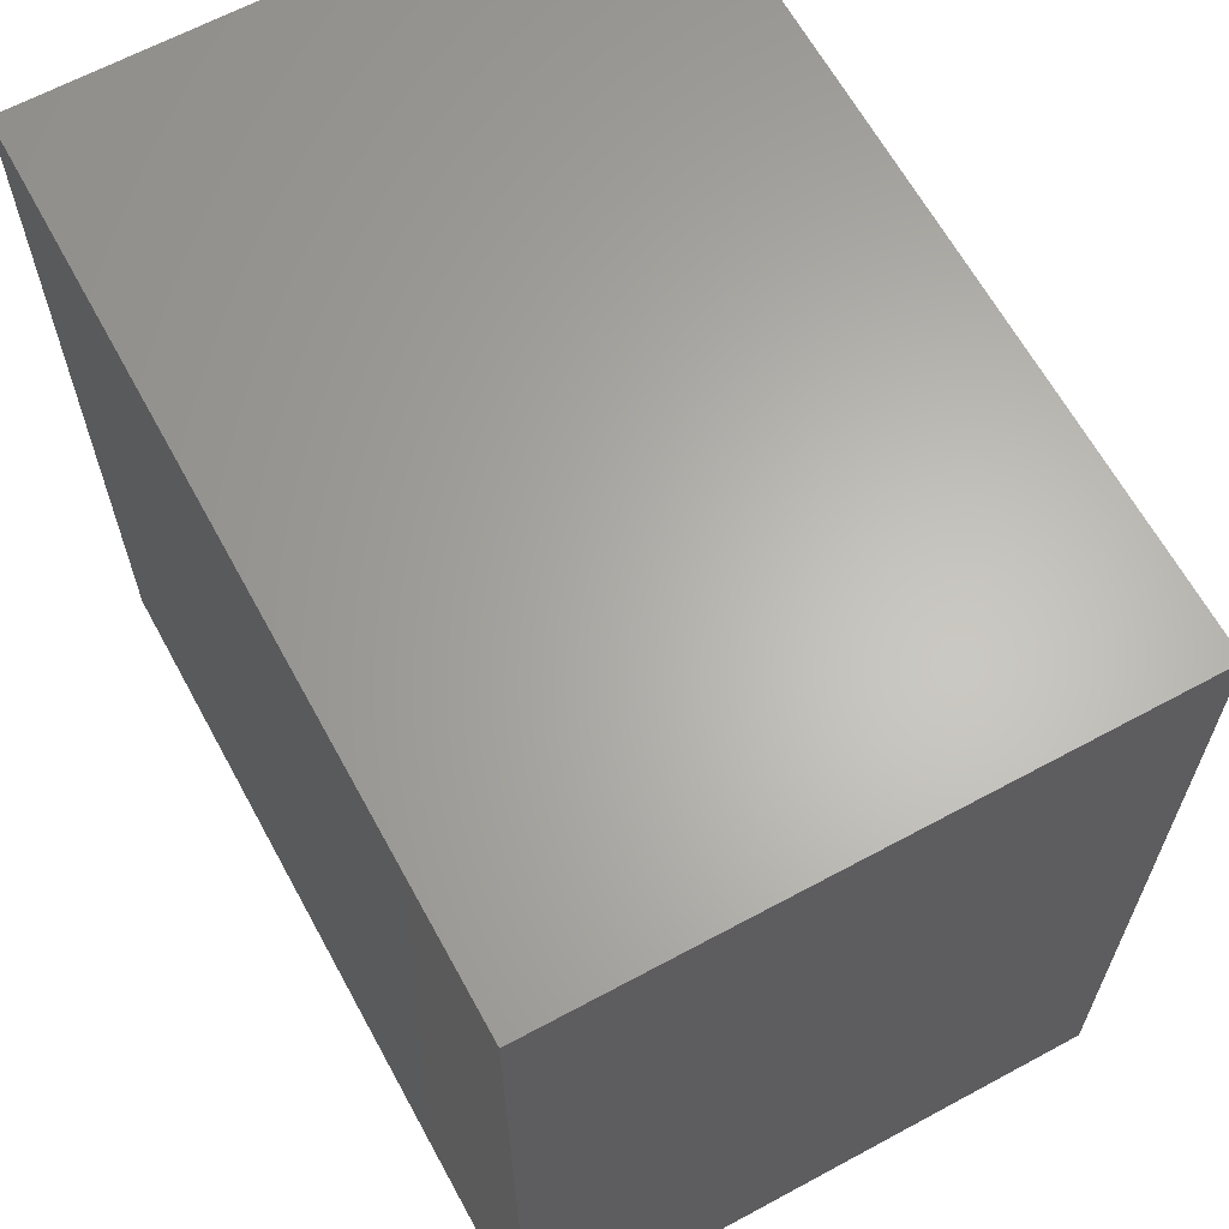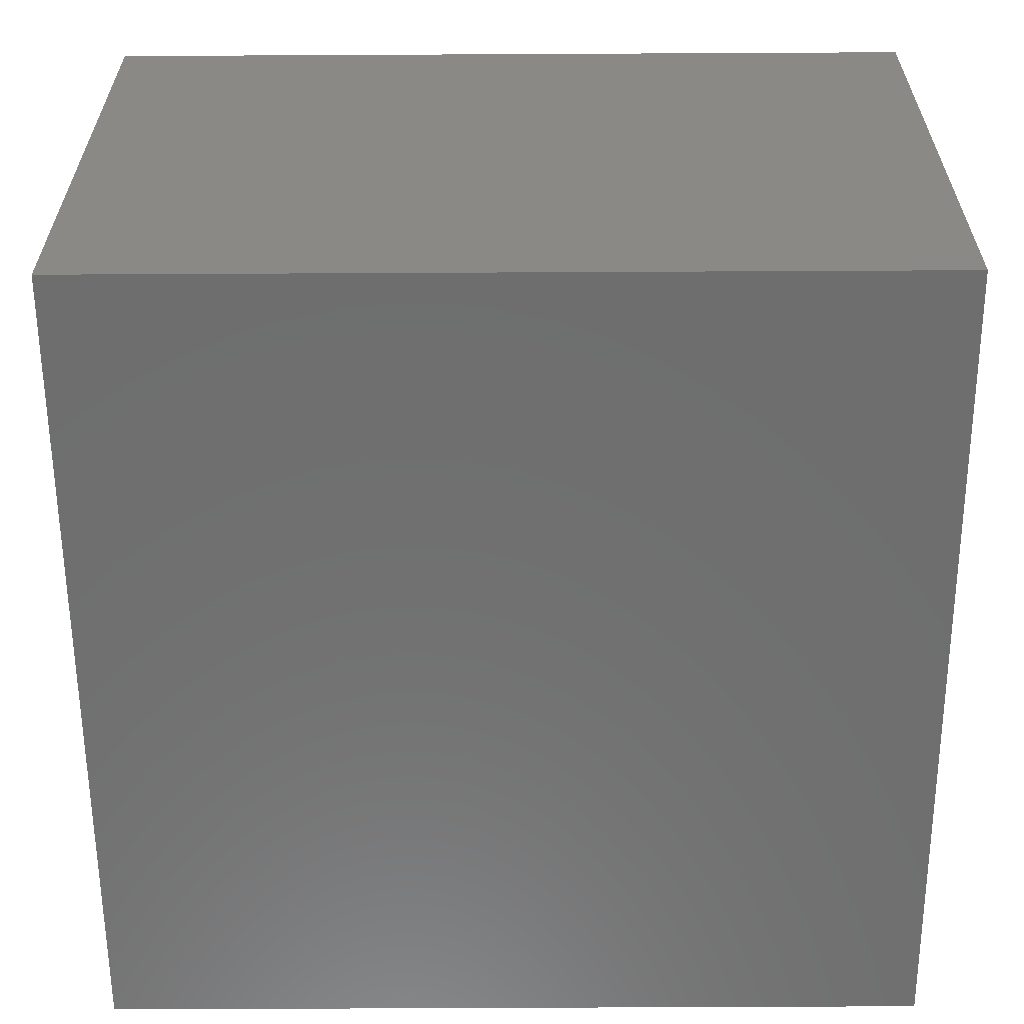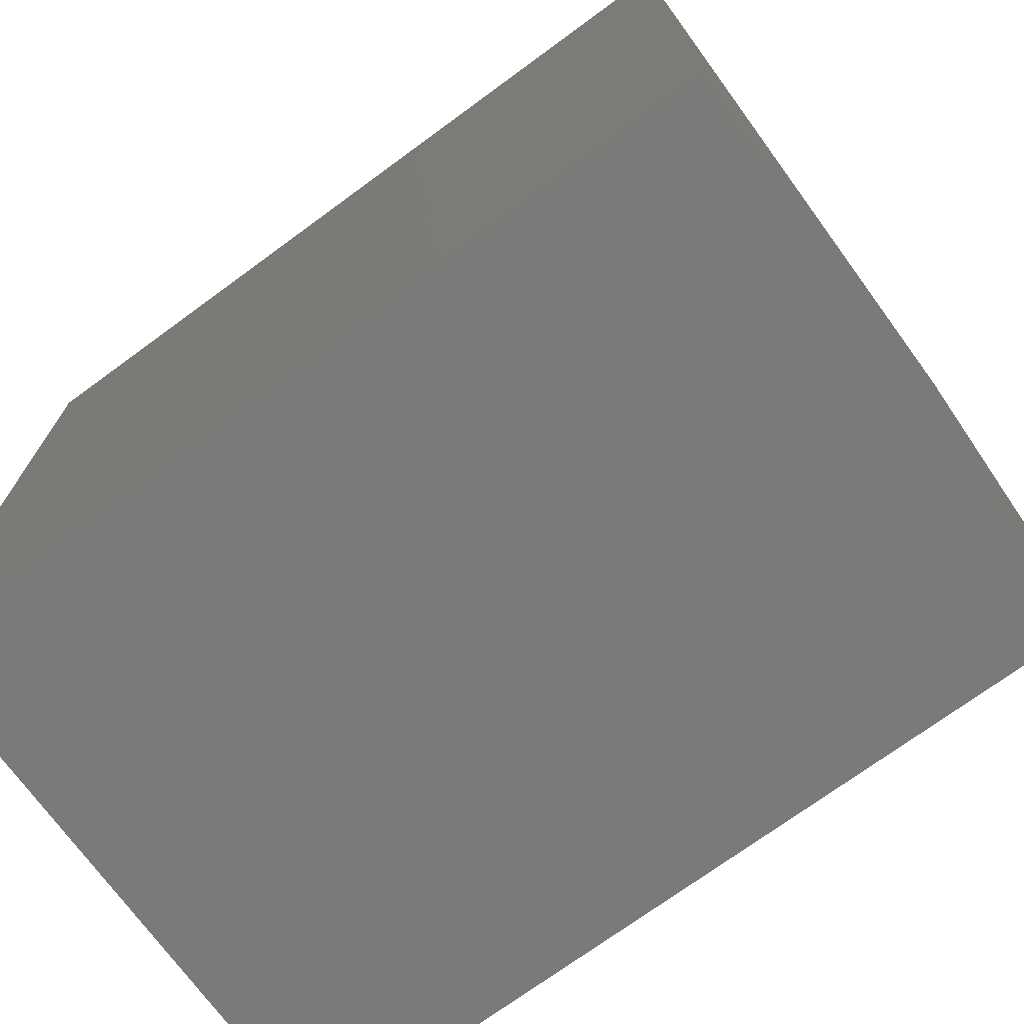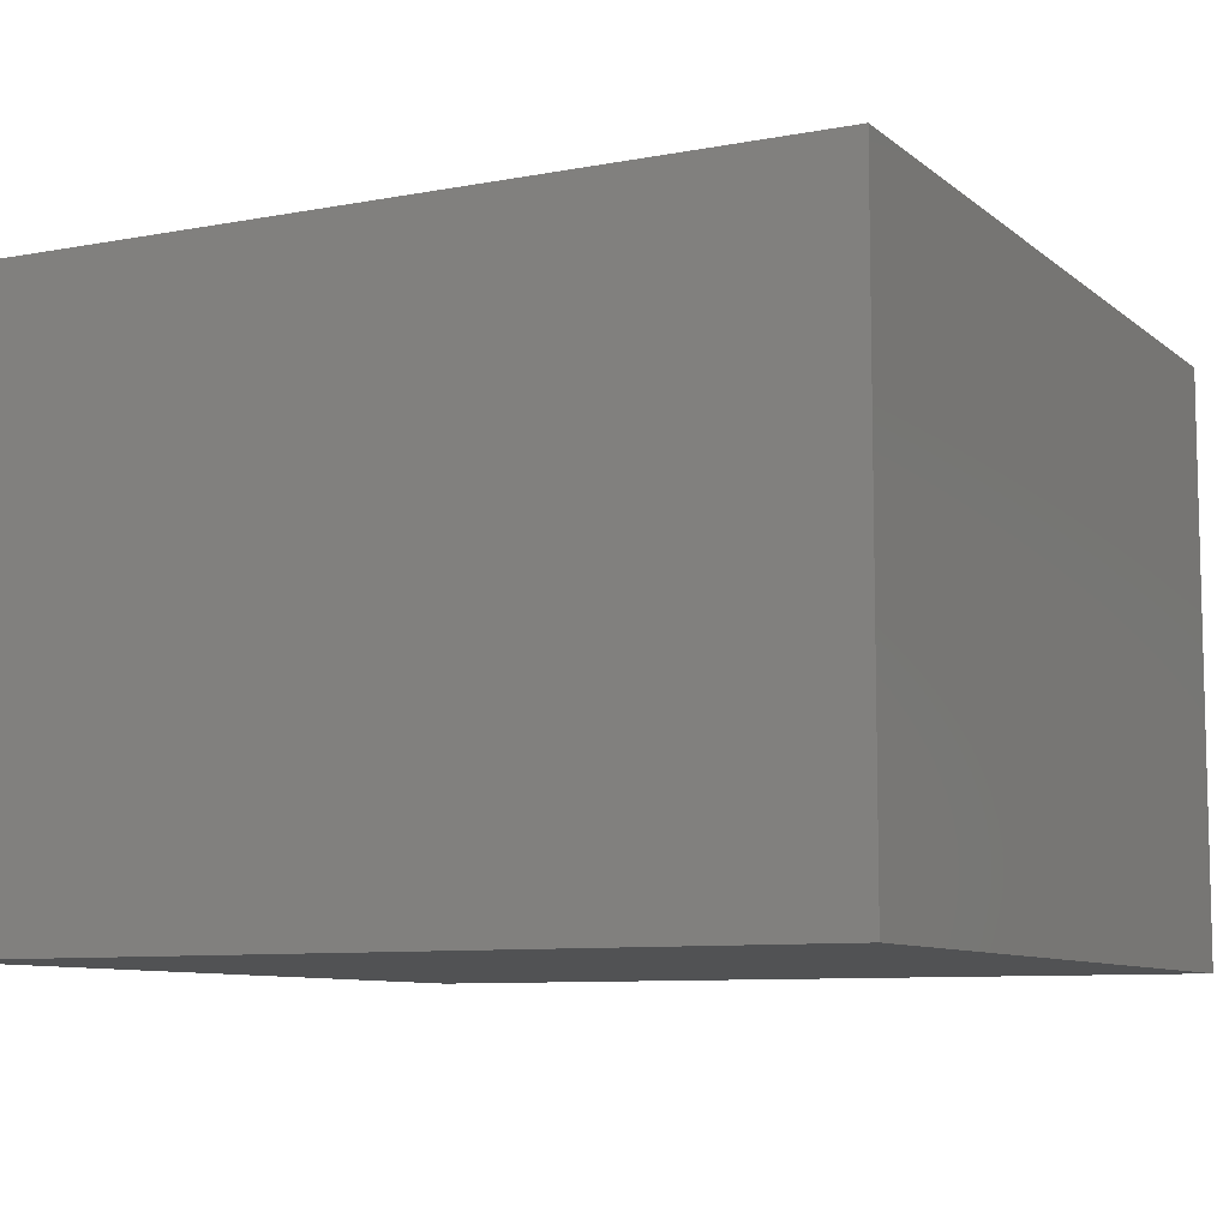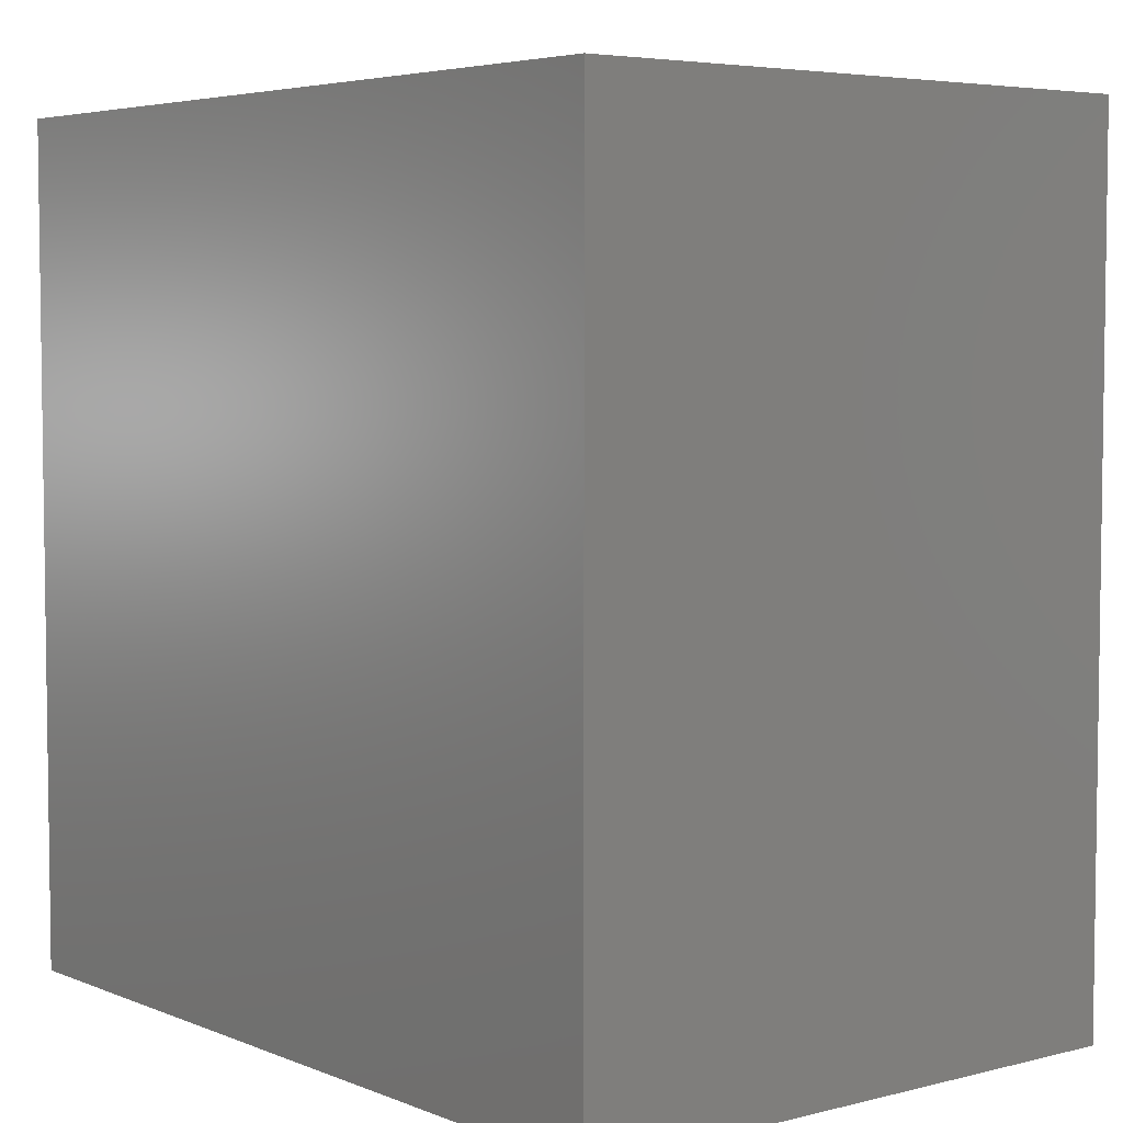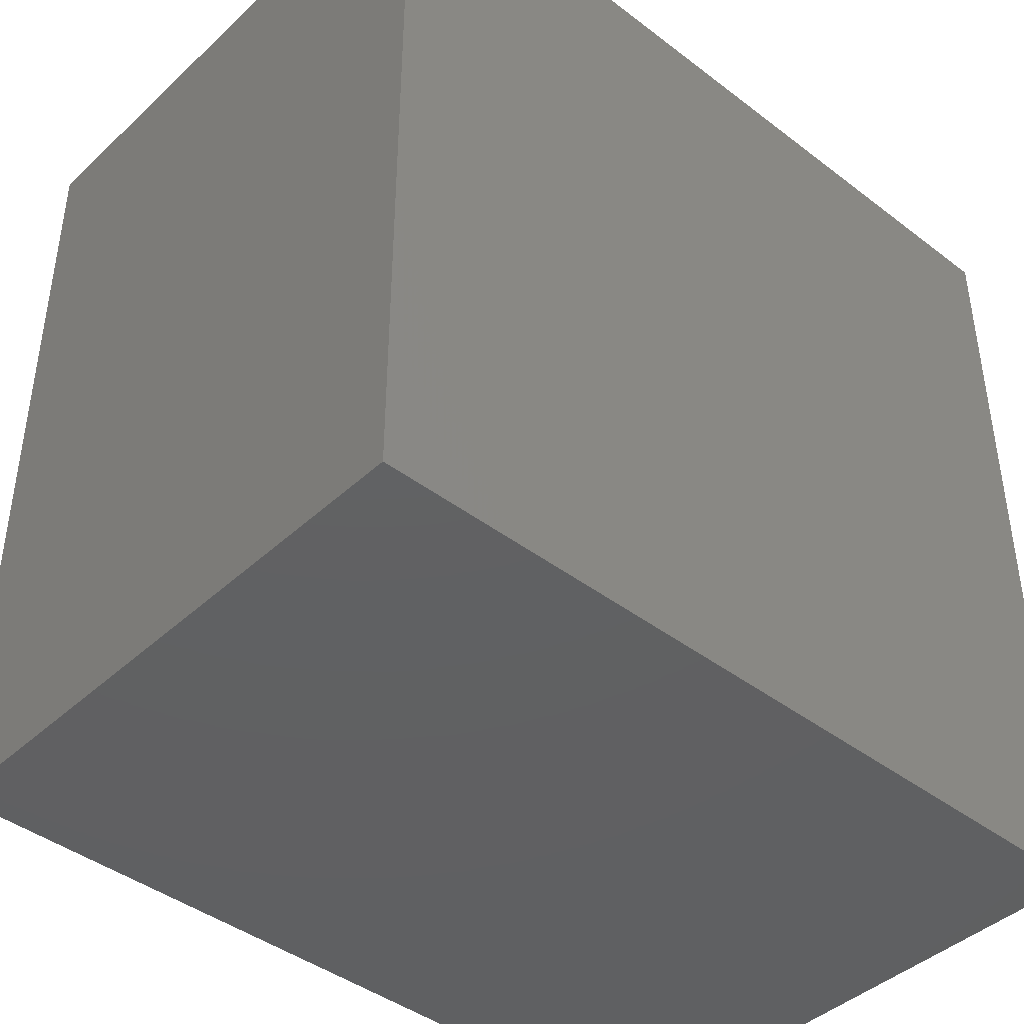
<metadata>
{"format":"stl","ext":"stl","renderer":"f3d","projection":"perspective","resolution":1024,"background":"white","views":[{"elev":64.2,"azim":61.4,"up":"+Z"},{"elev":-60.5,"azim":0.3,"up":"+Y"},{"elev":-72.9,"azim":36.2,"up":"+Z"},{"elev":-8.7,"azim":-152.9,"up":"+Y"},{"elev":4.9,"azim":51.3,"up":"+Z"},{"elev":-42.5,"azim":-42.3,"up":"+Z"}]}
</metadata>
<code>
# stl→obj: 12 verts, 20 faces
v 0.1406 0 0.1406
v 0.1406 0 0.6094
v 0.6094 0 0.1406
v 0.6094 0 0.6094
v 4.592e-17 -0.5625 0.75
v 4.592e-17 -0.03906 0.75
v 0 -0.5625 0
v 0 -0.03906 0
v 0.75 -0.5625 0.75
v 0.75 -0.03906 0.75
v 0.75 -0.5625 -4.592e-17
v 0.75 -0.03906 -4.592e-17
f 1 2 3
f 3 2 4
f 5 6 7
f 7 6 8
f 9 10 5
f 5 10 6
f 11 12 9
f 9 12 10
f 7 8 11
f 11 8 12
f 10 4 6
f 6 4 2
f 12 3 10
f 10 3 4
f 8 1 12
f 12 1 3
f 6 2 8
f 8 2 1
f 7 11 5
f 5 11 9

</code>
